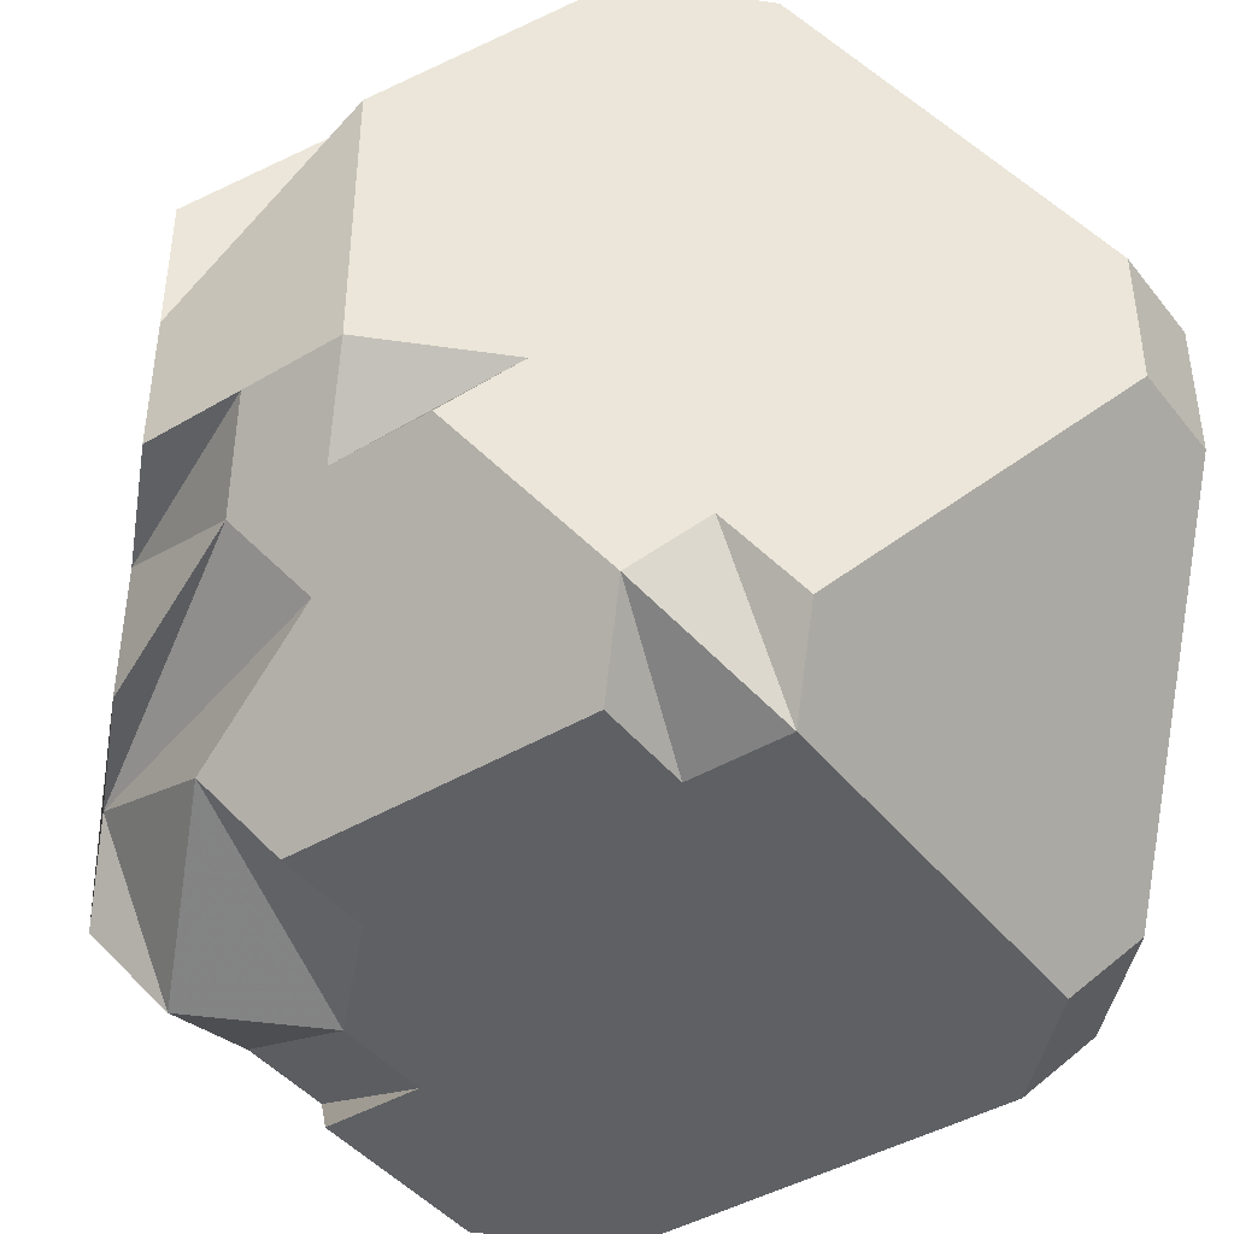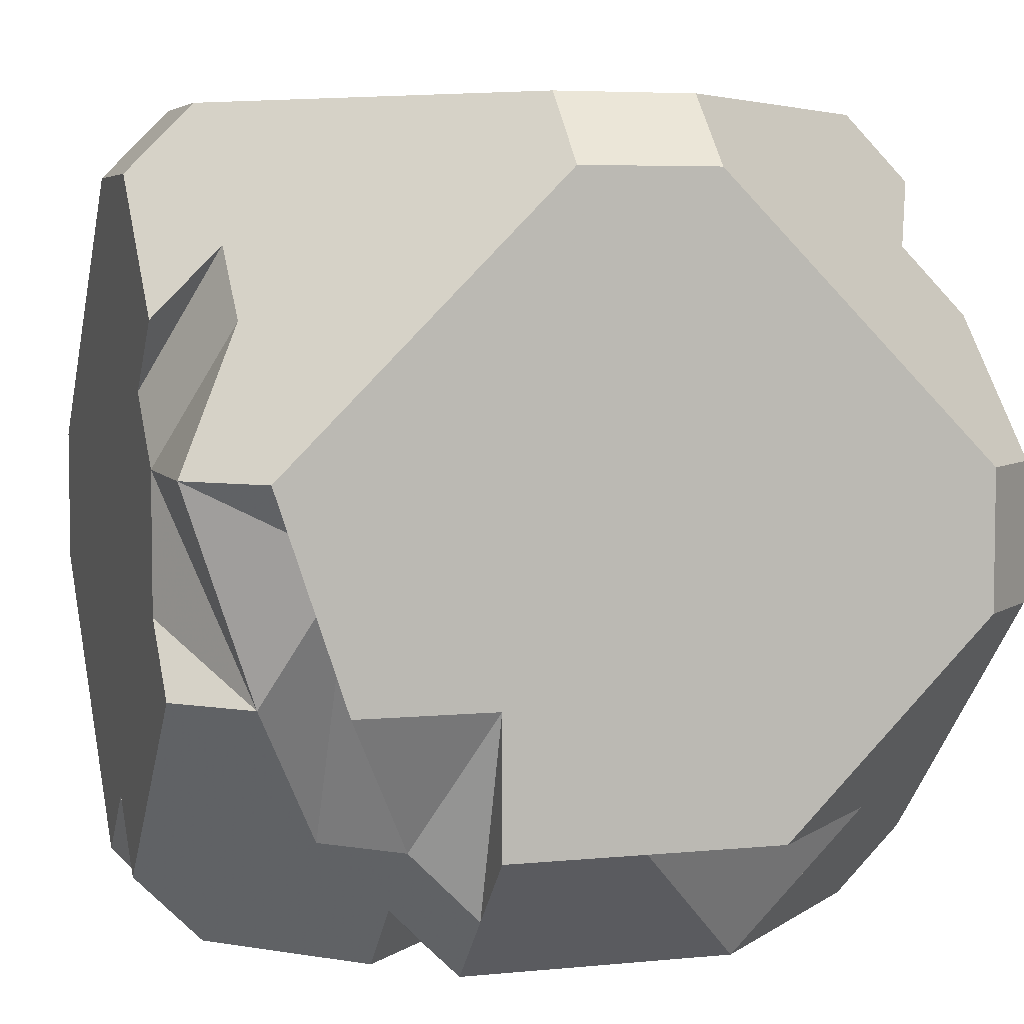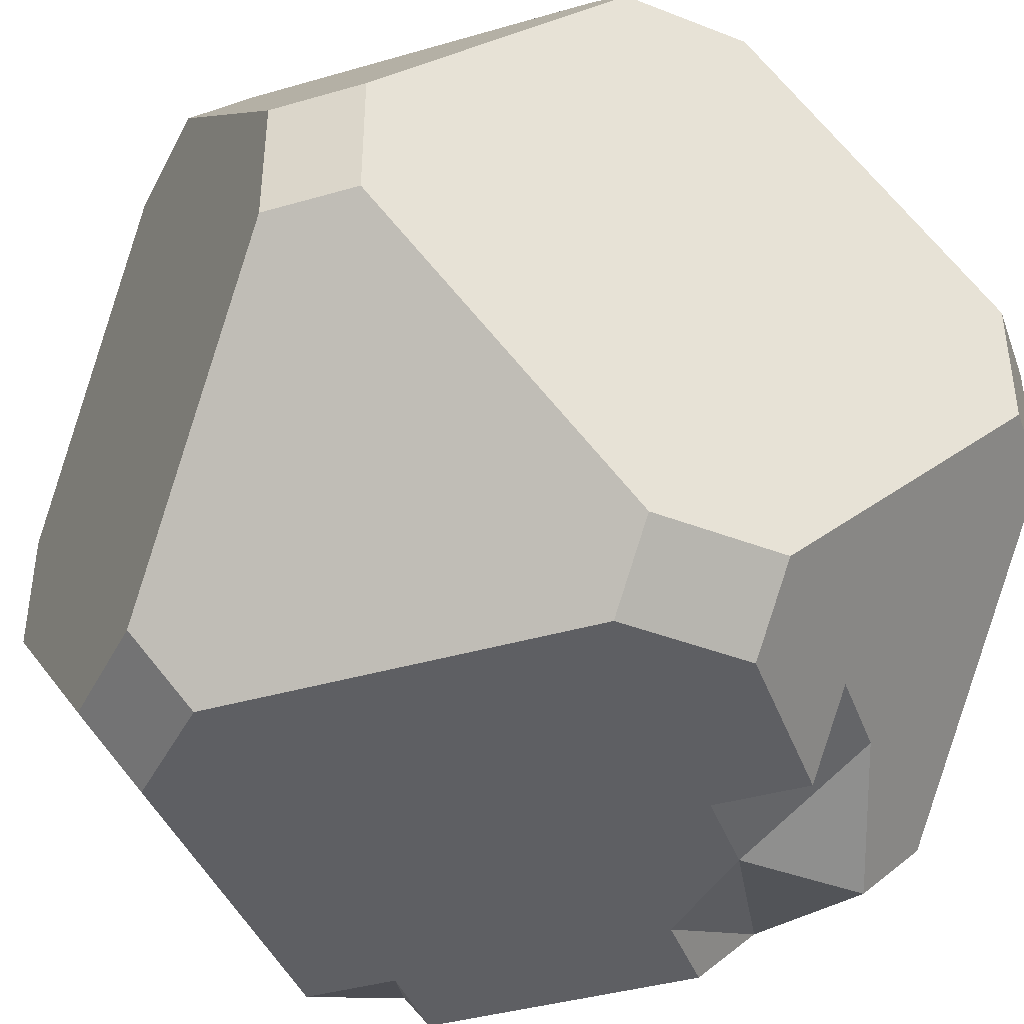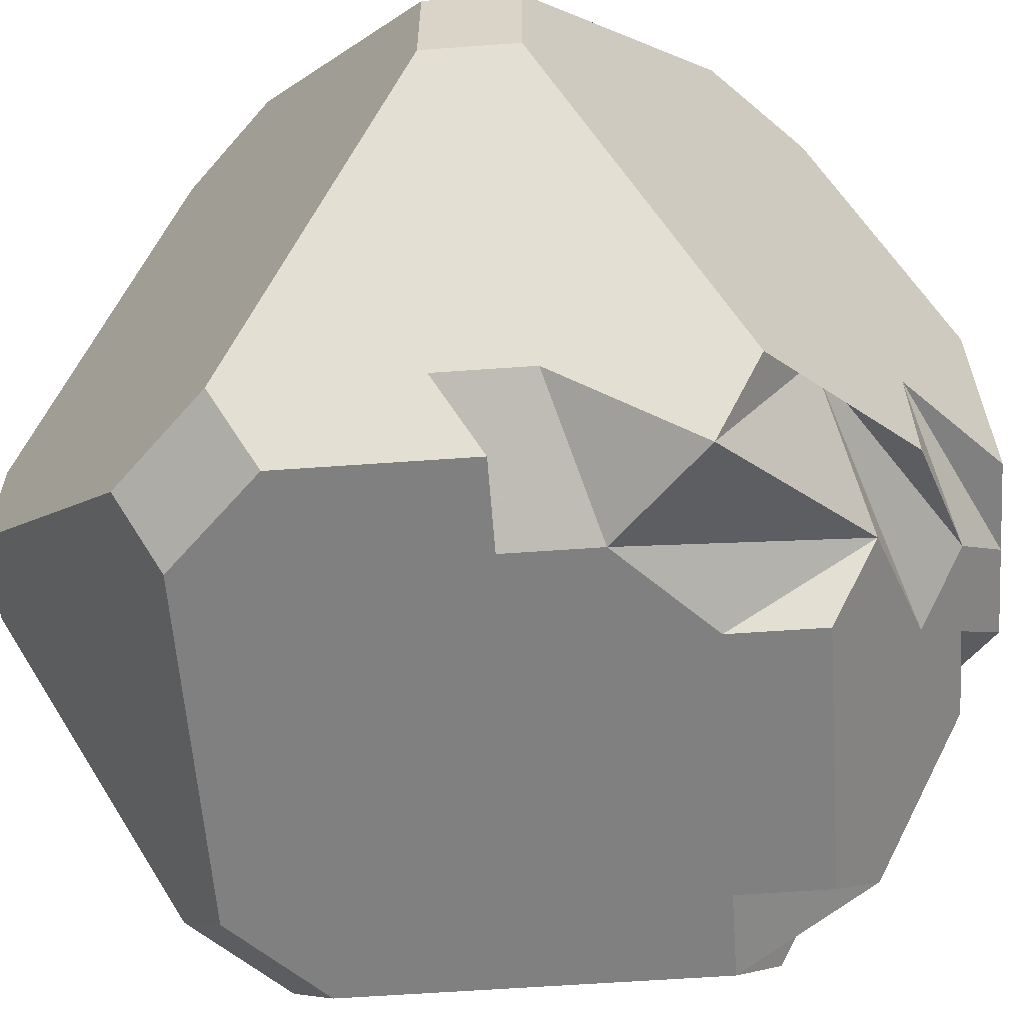
<metadata>
{"format":"obj","ext":"obj","renderer":"f3d","projection":"perspective","resolution":1024,"background":"white","views":[{"elev":-42.8,"azim":-9.8,"up":"+Z"},{"elev":5.3,"azim":-107.3,"up":"+Y"},{"elev":-40.6,"azim":154.5,"up":"+Z"},{"elev":-60.2,"azim":-130.8,"up":"+Z"}]}
</metadata>
<code>
v -2 -2 -0.5
v -2 -1.5 -1
v -2 -0.5 -2
v -2.5 0 0
v -2.5 0 1
v -2.5 0 2
v -2 -0.5 3
v -2.5 0 3
v -2 0 3.5
v -2.5 1 -2
v -2 1 -2.5
v -2.5 1 1
v -2.5 1 2
v -2.5 1 3
v -2 1 3.5
v -2 1.5 -2
v -2 2 -1.5
v -2.5 2 -1
v -2.5 2 0
v -2.5 2 1
v -2.5 2 2
v -2 1.5 3
v -2 2 2.5
v -2 2.5 -1
v -2 3 -0.5
v -2.5 3 0
v -2.5 3 1
v -2 2.5 2
v -2 3 1.5
v -2 3.5 0
v -2 3.5 1
v -1 -2.5 -1
v -1.5 -2 -1
v -1 -2 -1.5
v -1 -2.5 0
v -1 -2.5 1
v -1.5 -2 2
v -1 -2.5 2
v -1 -2 2.5
v -1.5 -1 -2
v -1 -1.5 3
v -1.5 -1 3
v -1 -1 3.5
v -1 0 -2.5
v -1 0 3.5
v -1 1 -2.5
v -1 1 3.5
v -1.5 2 -2
v -1 2 -2.5
v -1.5 2 3
v -1 2 3.5
v -1 2.5 -2
v -1 3 -1.5
v -1.5 3 -1
v -1.5 3 2
v -1 2.5 3
v -1 3 2.5
v -1 3.5 -1
v -1 3.5 0
v -1 3.5 1
v -1 3.5 2
v 0 -2.5 -2
v -0.5 -2 -2
v 0 -2 -2.5
v 0 -2.5 -1
v 0 -2.5 0
v 0 -2.5 1
v 0 -2.5 2
v -0.5 -2 3
v 0 -2.5 3
v 0 -2 3.5
v 0 -1 -2.5
v 0 -1 3.5
v 0 0 -2.5
v 0 0 3.5
v 0 1 -2.5
v 0 1 3.5
v 0 2 -2.5
v 0 2 3.5
v -0.5 3 -2
v 0 3 -2.5
v -0.5 3 3
v 0 3 3.5
v 0 3.5 -2
v 0 3.5 -1
v 0 3.5 0
v 0 3.5 1
v 0 3.5 2
v 0 3.5 3
v 1 -2.5 -2
v 1 -2 -2.5
v 1 -2.5 -1
v 1 -2.5 0
v 1 -2.5 1
v 1 -2.5 2
v 1 -2.5 3
v 1 -2 3.5
v 1 -1 -2.5
v 1 -1 3.5
v 1 0 -2.5
v 1 0 3.5
v 1 1 -2.5
v 1 1 3.5
v 1 2 -2.5
v 1 2 3.5
v 1 3 -2.5
v 1 3 3.5
v 1 3.5 -2
v 1 3.5 -1
v 1 3.5 0
v 1 3.5 1
v 1 3.5 2
v 1 3.5 3
v 1.5 -2 -2
v 2 -2 -1.5
v 2 -2.5 -1
v 2 -2.5 0
v 2 -2.5 1
v 2 -2.5 2
v 2 -2 2.5
v 1.5 -2 3
v 2 -1.5 -2
v 2 -1 -2.5
v 2 -1.5 3
v 2 -1 3.5
v 2 0 -2.5
v 2 0 3.5
v 2 1 -2.5
v 2 1 3.5
v 2 2 -2.5
v 2 2 3.5
v 1.5 3 -2
v 2 2.5 -2
v 2 3 -1.5
v 2 2.5 3
v 2 3 2.5
v 1.5 3 3
v 2 3.5 -1
v 2 3.5 0
v 2 3.5 1
v 2 3.5 2
v 2.5 -2 -1
v 3 -2 -0.5
v 3 -2.5 0
v 3 -2.5 1
v 3 -2 1.5
v 2.5 -2 2
v 2.5 -1 -2
v 3 -1.5 -1
v 3 -1 -1.5
v 3 -1.5 2
v 2.5 -1 3
v 3 -1 2.5
v 3 -0.5 -2
v 3 0 -2.5
v 3 -0.5 3
v 3 0 3.5
v 3 1 -2.5
v 3 1 3.5
v 2.5 2 -2
v 3 1.5 -2
v 3 2 -1.5
v 3 1.5 3
v 3 2 2.5
v 2.5 2 3
v 3 2.5 -1
v 2.5 3 -1
v 3 3 -0.5
v 3 2.5 2
v 3 3 1.5
v 2.5 3 2
v 3 3.5 0
v 3 3.5 1
v 3.5 -2 0
v 3.5 -2 1
v 3.5 -1 -1
v 3.5 -1 0
v 3.5 -1 1
v 3.5 -1 2
v 3.5 0 -2
v 3.5 0 -1
v 3.5 0 0
v 3.5 0 1
v 3.5 0 2
v 3.5 0 3
v 3.5 1 -2
v 3.5 1 -1
v 3.5 1 0
v 3.5 1 1
v 3.5 1 2
v 3.5 1 3
v 3.5 2 -1
v 3.5 2 0
v 3.5 2 1
v 3.5 2 2
v 3.5 3 0
v 3.5 3 1
v -2.5 -1.5 -0.5
v -2.5 -1.5 0.5
v -2.5 -1.5 1.5
v -2.5 -0.5 -1.5
v -2.5 -0.5 -0.5
v -2.5 -0.5 0.5
v -2.5 -0.5 2.5
v -2.5 0.5 -1.5
v -2.5 0.5 -0.5
v -2.5 0.5 0.5
v -2.5 0.5 1.5
v -2.5 0.5 2.5
v -2.5 1.5 -1.5
v -2.5 1.5 -0.5
v -2.5 1.5 0.5
v -2.5 1.5 1.5
v -2.5 2.5 -0.5
v -2.5 2.5 0.5
v -2.5 2.5 1.5
v -1.5 -2.5 -0.5
v -1.5 -2.5 0.5
v -1.5 -2.5 1.5
v -1.5 -1.5 -1.5
v -1.5 -1.5 2.5
v -1.5 -0.5 -2.5
v -1.5 -0.5 3.5
v -1.5 0.5 3.5
v -1.5 1.5 3.5
v -1.5 2.5 2.5
v -1.5 3.5 -0.5
v -1.5 3.5 0.5
v -1.5 3.5 1.5
v -0.5 -2.5 -1.5
v -0.5 -2.5 -0.5
v -0.5 -2.5 0.5
v -0.5 -2.5 1.5
v -0.5 -2.5 2.5
v -0.5 -1.5 -2.5
v -0.5 -1.5 3.5
v -0.5 -0.5 -2.5
v -0.5 -0.5 3.5
v -0.5 0.5 -2.5
v -0.5 1.5 -2.5
v -0.5 3.5 -1.5
v -0.5 3.5 -0.5
v -0.5 3.5 0.5
v -0.5 3.5 1.5
v -0.5 3.5 2.5
v 0.5 -2.5 -1.5
v 0.5 -2.5 -0.5
v 0.5 -2.5 0.5
v 0.5 -2.5 1.5
v 0.5 -2.5 2.5
v 0.5 -1.5 -2.5
v 0.5 -1.5 3.5
v 0.5 -0.5 -2.5
v 0.5 -0.5 3.5
v 0.5 0.5 -2.5
v 0.5 0.5 3.5
v 0.5 1.5 -2.5
v 0.5 1.5 3.5
v 0.5 2.5 -2.5
v 0.5 2.5 3.5
v 0.5 3.5 -1.5
v 0.5 3.5 -0.5
v 0.5 3.5 0.5
v 0.5 3.5 1.5
v 0.5 3.5 2.5
v 1.5 -2.5 -1.5
v 1.5 -2.5 -0.5
v 1.5 -2.5 0.5
v 1.5 -2.5 1.5
v 1.5 -2.5 2.5
v 1.5 -1.5 -2.5
v 1.5 -1.5 3.5
v 1.5 -0.5 -2.5
v 1.5 -0.5 3.5
v 1.5 0.5 -2.5
v 1.5 0.5 3.5
v 1.5 1.5 -2.5
v 1.5 1.5 3.5
v 1.5 2.5 -2.5
v 1.5 2.5 3.5
v 1.5 3.5 -1.5
v 1.5 3.5 -0.5
v 1.5 3.5 0.5
v 1.5 3.5 1.5
v 1.5 3.5 2.5
v 2.5 -2.5 -0.5
v 2.5 -2.5 0.5
v 2.5 -2.5 1.5
v 2.5 -1.5 -1.5
v 2.5 -1.5 2.5
v 2.5 -0.5 -2.5
v 2.5 -0.5 3.5
v 2.5 0.5 -2.5
v 2.5 0.5 3.5
v 2.5 1.5 -2.5
v 2.5 1.5 3.5
v 2.5 2.5 -1.5
v 2.5 2.5 2.5
v 2.5 3.5 -0.5
v 2.5 3.5 0.5
v 2.5 3.5 1.5
v 3.5 -1.5 -0.5
v 3.5 -1.5 0.5
v 3.5 -1.5 1.5
v 3.5 -0.5 -1.5
v 3.5 -0.5 -0.5
v 3.5 -0.5 0.5
v 3.5 -0.5 1.5
v 3.5 -0.5 2.5
v 3.5 0.5 -1.5
v 3.5 0.5 -0.5
v 3.5 0.5 0.5
v 3.5 0.5 1.5
v 3.5 0.5 2.5
v 3.5 1.5 -1.5
v 3.5 1.5 -0.5
v 3.5 1.5 0.5
v 3.5 1.5 1.5
v 3.5 1.5 2.5
v 3.5 2.5 -0.5
v 3.5 2.5 0.5
v 3.5 2.5 1.5
f 221 219 37
f 222 3 44
f 206 210 10
f 202 2 1
f 218 219 199
f 203 198 200
f 43 45 223
f 204 7 8
f 9 224 15
f 210 16 10
f 16 48 11
f 201 205 2
f 202 1 198
f 4 201 202
f 207 206 4
f 4 202 203
f 208 12 207
f 7 9 8
f 200 42 7
f 14 23 28
f 223 45 224
f 3 46 44
f 211 214 18
f 10 205 201
f 46 239 44
f 207 12 212
f 19 26 214
f 209 14 13
f 13 213 12
f 27 215 216
f 47 77 79
f 208 209 13
f 13 14 21
f 224 225 15
f 48 46 11
f 58 241 53
f 26 24 214
f 48 16 17
f 211 19 214
f 20 213 216
f 23 226 28
f 55 31 29
f 19 20 215
f 31 27 29
f 27 31 30
f 227 59 242
f 215 20 216
f 29 21 28
f 33 34 32
f 33 1 2
f 231 247 66
f 218 232 36
f 33 231 217
f 41 43 42
f 219 36 38
f 39 70 69
f 32 230 65
f 63 32 34
f 34 33 2
f 69 43 41
f 37 39 41
f 219 221 199
f 219 38 37
f 34 220 40
f 11 3 205
f 7 204 200
f 8 14 209
f 42 200 221
f 236 73 238
f 16 210 18
f 220 3 222
f 224 45 47
f 22 225 51
f 210 206 18
f 81 259 49
f 3 220 205
f 8 9 15
f 22 15 225
f 14 22 23
f 15 14 8
f 106 108 132
f 78 240 49
f 24 26 25
f 25 227 58
f 213 13 21
f 51 79 56
f 56 83 82
f 57 55 226
f 26 19 215
f 50 56 57
f 54 48 24
f 26 27 30
f 31 55 229
f 109 138 281
f 30 25 26
f 229 244 60
f 30 31 228
f 229 228 31
f 57 61 229
f 226 55 28
f 230 63 62
f 246 92 65
f 251 98 91
f 63 34 40
f 248 232 66
f 231 33 32
f 218 1 217
f 232 218 35
f 36 219 218
f 233 38 36
f 43 238 45
f 234 68 70
f 234 39 37
f 71 252 236
f 63 230 32
f 64 40 235
f 64 251 62
f 39 234 70
f 238 75 45
f 71 70 96
f 71 69 70
f 44 74 237
f 251 64 235
f 7 42 223
f 43 69 236
f 239 46 240
f 102 275 255
f 45 75 47
f 75 238 254
f 54 24 25
f 48 54 52
f 256 101 103
f 240 46 48
f 52 54 53
f 259 279 104
f 54 25 58
f 225 47 51
f 245 265 88
f 240 48 52
f 80 241 84
f 52 49 240
f 58 242 85
f 59 243 86
f 58 227 242
f 243 263 86
f 87 111 263
f 229 55 57
f 227 30 228
f 244 229 61
f 82 61 57
f 82 89 245
f 89 82 83
f 40 222 235
f 98 273 271
f 90 266 92
f 65 231 32
f 247 231 65
f 92 247 65
f 35 231 66
f 232 35 66
f 232 248 67
f 68 234 233
f 234 37 38
f 249 269 95
f 252 71 97
f 97 96 121
f 251 235 72
f 253 237 74
f 272 99 73
f 272 125 99
f 74 255 100
f 253 98 72
f 252 272 73
f 125 156 292
f 102 277 128
f 255 275 100
f 101 274 276
f 107 83 260
f 255 74 239
f 279 133 130
f 77 258 79
f 258 260 79
f 49 52 80
f 76 240 78
f 113 83 107
f 137 113 107
f 81 106 279
f 261 84 241
f 281 108 261
f 109 281 261
f 282 110 139
f 262 109 85
f 283 263 111
f 110 262 86
f 243 60 87
f 141 301 284
f 245 61 82
f 244 245 88
f 265 245 89
f 56 79 260
f 62 63 64
f 62 251 91
f 266 267 92
f 115 289 142
f 142 289 150
f 142 149 143
f 93 66 247
f 268 248 93
f 248 268 94
f 94 269 249
f 125 272 124
f 70 68 250
f 119 269 288
f 96 250 270
f 91 271 114
f 122 289 115
f 90 91 114
f 98 253 273
f 152 125 124
f 68 249 95
f 290 153 152
f 254 238 73
f 271 273 123
f 273 126 123
f 125 292 274
f 256 77 75
f 295 161 158
f 100 275 126
f 296 165 131
f 274 127 276
f 277 102 257
f 277 295 128
f 254 99 101
f 129 296 278
f 134 138 299
f 167 168 166
f 277 130 295
f 81 80 84
f 131 137 280
f 298 169 136
f 136 171 113
f 105 258 278
f 162 161 160
f 133 106 132
f 108 84 261
f 241 58 85
f 299 138 282
f 109 262 282
f 301 170 173
f 283 300 139
f 264 112 284
f 140 173 300
f 285 265 89
f 285 113 171
f 141 170 301
f 135 298 136
f 117 93 267
f 268 93 117
f 93 247 267
f 144 174 175
f 116 142 143
f 143 149 174
f 153 156 152
f 145 288 118
f 249 68 233
f 119 270 95
f 123 291 148
f 302 177 303
f 291 180 154
f 148 150 289
f 186 310 180
f 289 122 148
f 304 146 175
f 96 270 121
f 153 185 156
f 120 121 119
f 288 269 118
f 124 97 121
f 122 271 123
f 291 123 126
f 128 158 293
f 116 267 266
f 152 124 120
f 120 119 288
f 156 125 152
f 294 292 157
f 158 155 293
f 158 186 155
f 157 185 191
f 127 294 276
f 166 192 162
f 162 186 161
f 158 161 186
f 130 277 104
f 319 163 191
f 163 159 191
f 169 298 164
f 103 129 278
f 106 81 84
f 186 187 310
f 160 130 133
f 297 133 167
f 106 133 279
f 168 196 320
f 141 285 171
f 165 135 131
f 165 296 159
f 322 194 197
f 195 322 169
f 164 165 163
f 281 138 134
f 168 320 192
f 134 132 281
f 299 172 167
f 140 284 301
f 173 172 300
f 169 171 136
f 170 141 171
f 197 321 196
f 87 244 88
f 144 175 145
f 146 151 147
f 306 177 302
f 146 145 175
f 142 116 266
f 149 142 150
f 176 306 302
f 177 307 178
f 144 286 143
f 303 304 175
f 290 288 147
f 290 120 288
f 146 304 179
f 151 146 179
f 176 149 150
f 305 310 181
f 148 291 154
f 305 176 154
f 306 305 181
f 176 305 306
f 307 308 178
f 183 184 308
f 184 185 309
f 179 304 178
f 313 190 314
f 185 153 309
f 309 153 151
f 156 185 157
f 310 305 180
f 155 291 126
f 155 186 180
f 310 187 311
f 311 187 188
f 181 310 311
f 189 190 313
f 182 312 183
f 190 319 314
f 313 184 183
f 314 191 185
f 184 313 314
f 292 156 157
f 294 159 129
f 155 126 293
f 161 295 130
f 161 130 160
f 192 320 315
f 162 192 315
f 187 316 188
f 194 322 318
f 312 188 189
f 195 319 190
f 189 317 318
f 135 137 131
f 322 195 318
f 195 169 164
f 163 165 159
f 316 187 315
f 167 133 134
f 166 162 160
f 321 194 193
f 196 168 172
f 316 320 193
f 322 171 169
f 136 137 135
f 298 135 164
f 164 135 165
f 170 322 197
f 320 196 193
f 172 168 167
f 172 139 300
f 203 200 6
f 1 218 199
f 202 198 203
f 206 10 201
f 5 4 203
f 10 16 11
f 12 20 212
f 208 5 6
f 204 8 209
f 6 200 204
f 6 209 208
f 201 4 206
f 203 6 5
f 5 208 207
f 207 4 5
f 21 216 213
f 209 6 204
f 213 20 12
f 24 48 17
f 17 16 18
f 19 211 212
f 206 207 212
f 212 20 19
f 12 208 13
f 212 211 206
f 14 15 22
f 17 214 24
f 214 17 18
f 216 21 29
f 215 27 26
f 29 28 55
f 216 29 27
f 220 222 40
f 1 33 217
f 66 93 248
f 199 200 198
f 36 232 67
f 38 233 234
f 220 2 205
f 2 202 201
f 221 200 199
f 199 198 1
f 3 11 46
f 222 237 235
f 42 221 41
f 42 43 223
f 23 22 50
f 224 9 223
f 205 10 11
f 226 23 50
f 56 82 57
f 80 53 241
f 18 206 211
f 28 21 14
f 50 51 56
f 25 30 227
f 86 263 110
f 59 227 228
f 244 61 245
f 57 226 50
f 60 243 59
f 34 2 220
f 267 247 92
f 217 231 35
f 217 35 218
f 67 249 233
f 268 287 118
f 67 248 94
f 233 36 67
f 39 69 41
f 69 71 236
f 40 64 63
f 237 253 72
f 41 221 37
f 99 125 274
f 235 237 72
f 275 293 126
f 223 9 7
f 75 254 256
f 44 237 222
f 76 255 239
f 49 80 81
f 102 76 257
f 51 50 22
f 280 137 107
f 47 75 77
f 53 80 52
f 84 108 106
f 60 59 228
f 58 53 54
f 228 229 60
f 60 244 87
f 87 263 243
f 284 140 111
f 285 141 112
f 113 285 89
f 246 230 62
f 116 286 117
f 65 230 246
f 287 268 117
f 94 268 118
f 269 119 95
f 249 67 94
f 250 96 70
f 270 119 121
f 71 96 97
f 90 246 91
f 271 122 114
f 97 124 272
f 236 238 43
f 74 44 239
f 72 98 251
f 252 97 272
f 276 129 103
f 255 76 102
f 239 240 76
f 47 225 224
f 296 129 159
f 257 76 78
f 104 277 257
f 77 256 258
f 79 51 47
f 78 49 259
f 108 281 132
f 83 56 260
f 105 107 260
f 132 134 133
f 261 85 109
f 242 262 85
f 85 261 241
f 242 59 86
f 86 262 242
f 112 141 284
f 88 265 112
f 88 264 87
f 113 137 136
f 266 90 115
f 115 114 122
f 92 246 90
f 286 144 287
f 287 145 118
f 290 151 153
f 95 270 250
f 288 145 147
f 121 120 124
f 95 250 68
f 114 115 90
f 91 246 62
f 99 254 73
f 73 236 252
f 271 91 98
f 123 148 122
f 292 127 274
f 294 129 276
f 253 74 100
f 100 273 253
f 101 256 254
f 103 258 256
f 259 81 279
f 78 259 104
f 278 296 280
f 278 258 103
f 279 130 104
f 104 257 78
f 280 105 278
f 260 258 105
f 282 262 110
f 299 139 172
f 282 138 109
f 110 263 283
f 111 87 264
f 283 111 140
f 112 265 285
f 264 88 112
f 171 322 170
f 89 83 113
f 149 176 302
f 117 267 116
f 287 117 286
f 118 269 94
f 147 151 290
f 146 147 145
f 142 266 115
f 150 154 176
f 152 120 290
f 145 287 144
f 180 305 154
f 126 273 100
f 157 159 294
f 292 294 127
f 295 158 128
f 293 275 128
f 274 101 99
f 276 103 101
f 160 133 297
f 128 275 102
f 163 319 195
f 159 157 191
f 297 167 166
f 168 192 166
f 107 105 280
f 131 280 296
f 167 134 299
f 110 283 139
f 300 283 140
f 139 299 282
f 301 173 140
f 284 111 264
f 143 286 116
f 309 151 179
f 175 174 303
f 174 144 143
f 179 178 308
f 303 174 302
f 154 150 148
f 307 177 182
f 306 182 177
f 182 311 312
f 302 174 149
f 312 313 183
f 303 177 178
f 178 304 303
f 308 184 309
f 309 179 308
f 180 291 155
f 317 194 318
f 316 317 188
f 181 182 306
f 187 186 315
f 188 317 189
f 307 182 183
f 183 308 307
f 190 318 195
f 191 314 319
f 186 162 315
f 315 320 316
f 311 182 181
f 194 317 193
f 172 173 197
f 188 312 311
f 194 321 197
f 189 313 312
f 164 163 195
f 314 185 184
f 166 160 297
f 317 316 193
f 193 196 321
f 173 170 197
f 197 196 172
f 318 190 189

</code>
